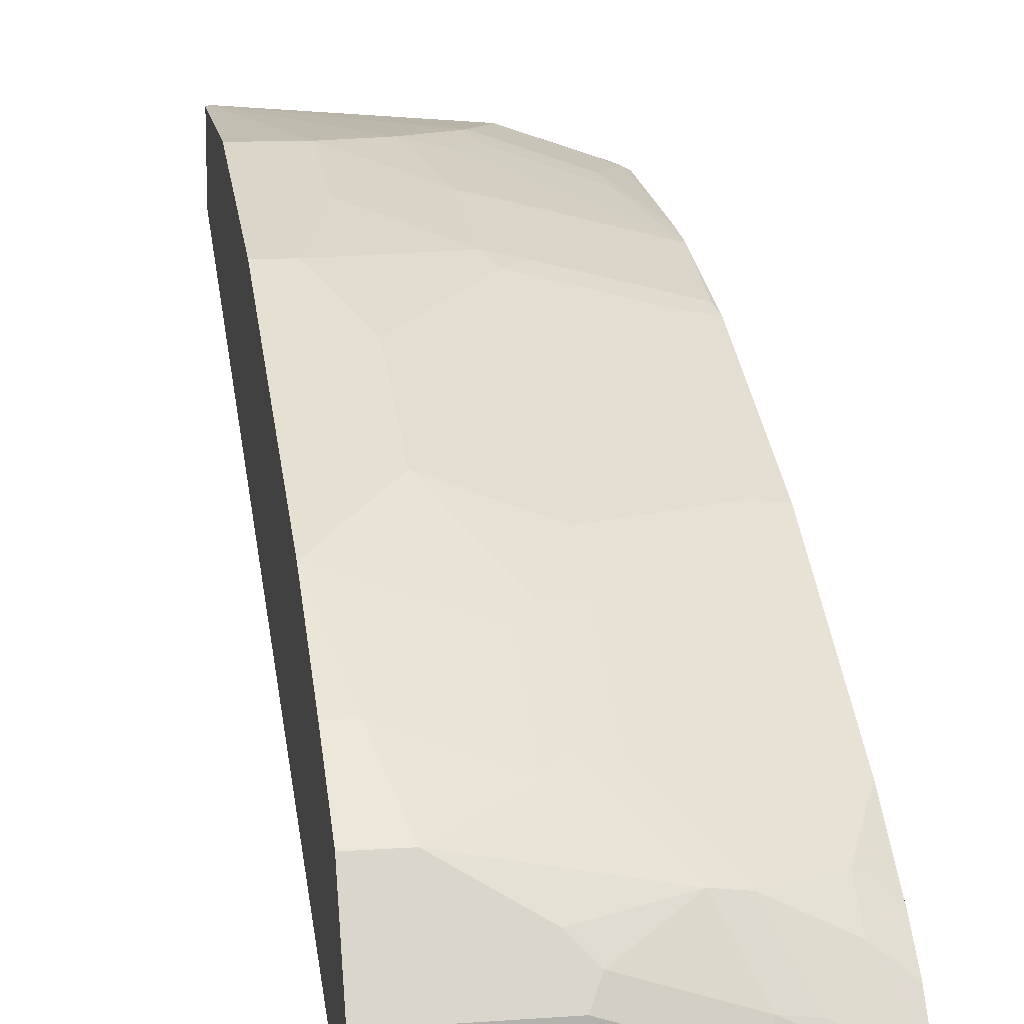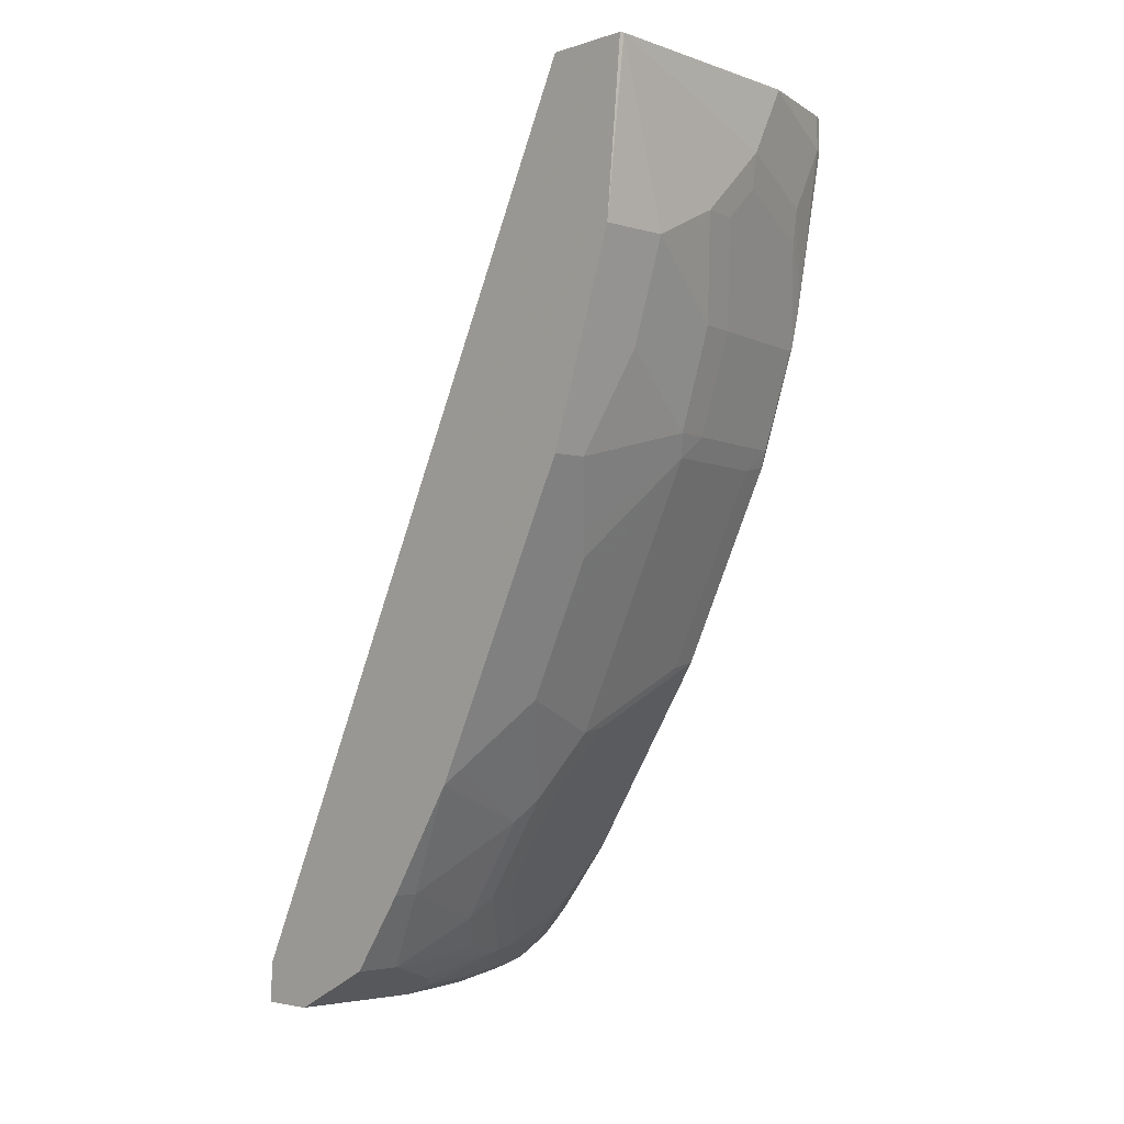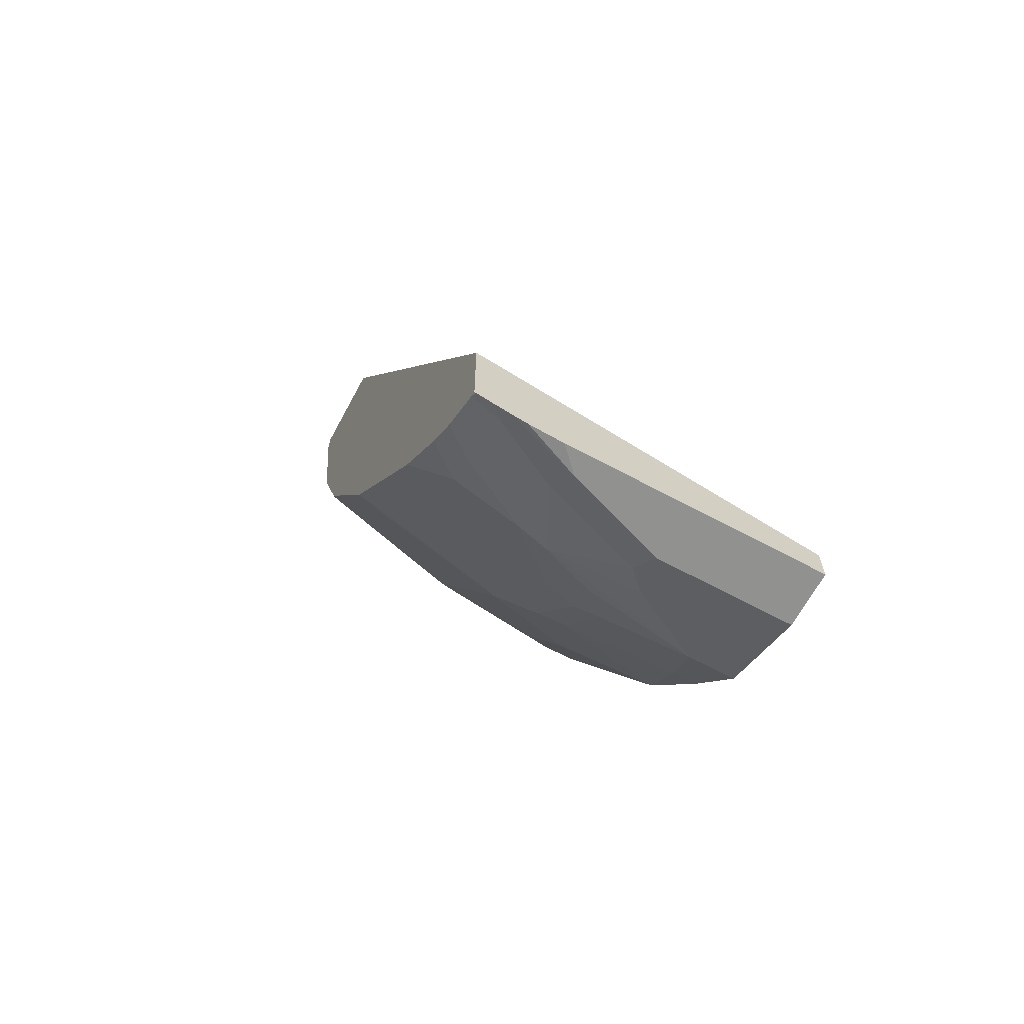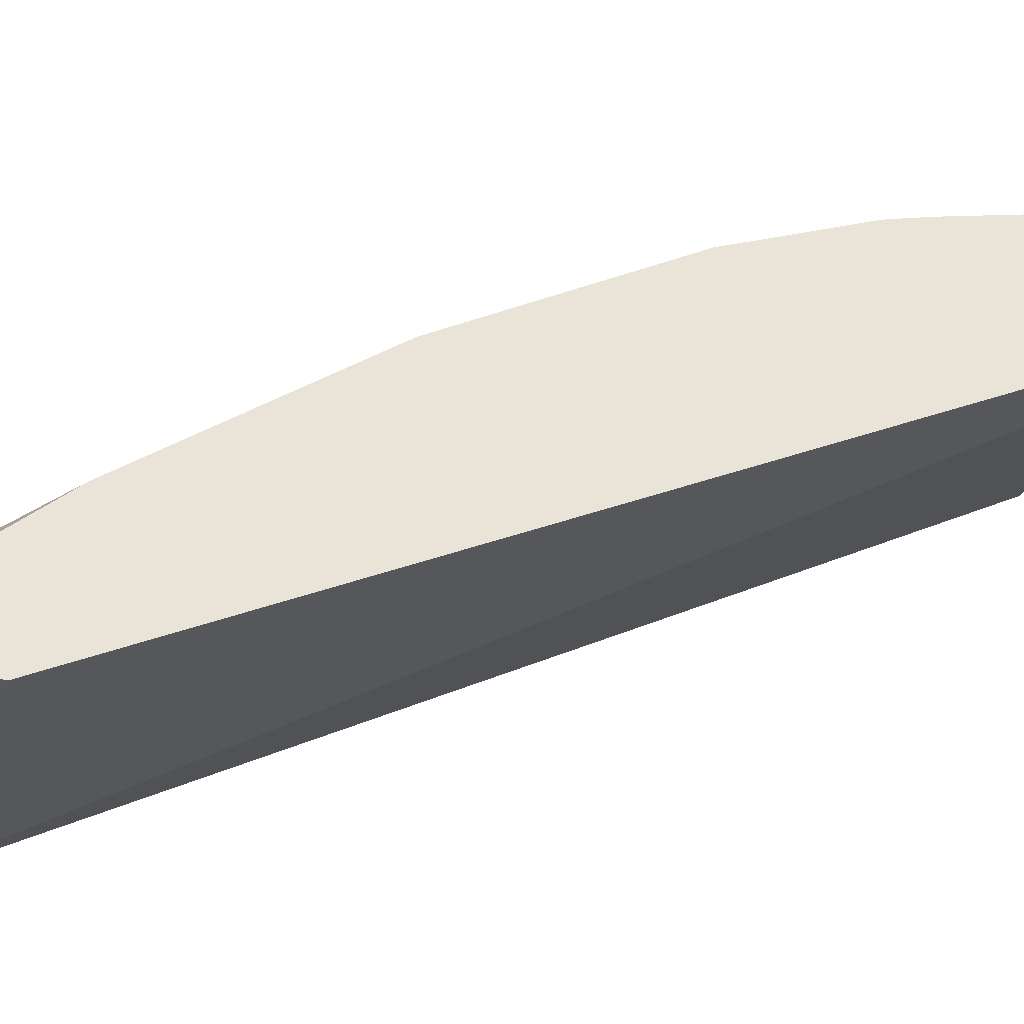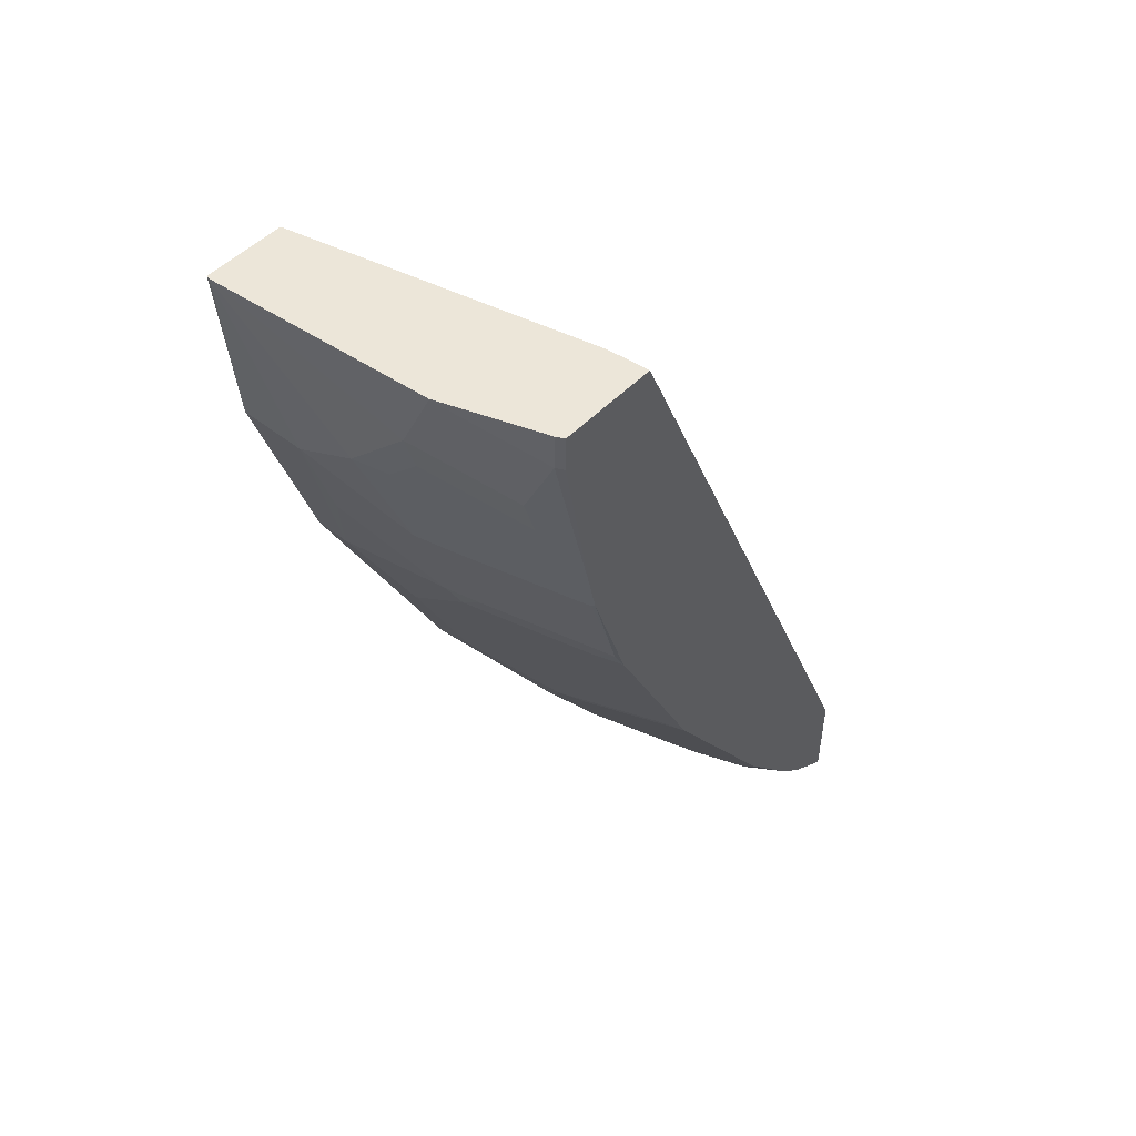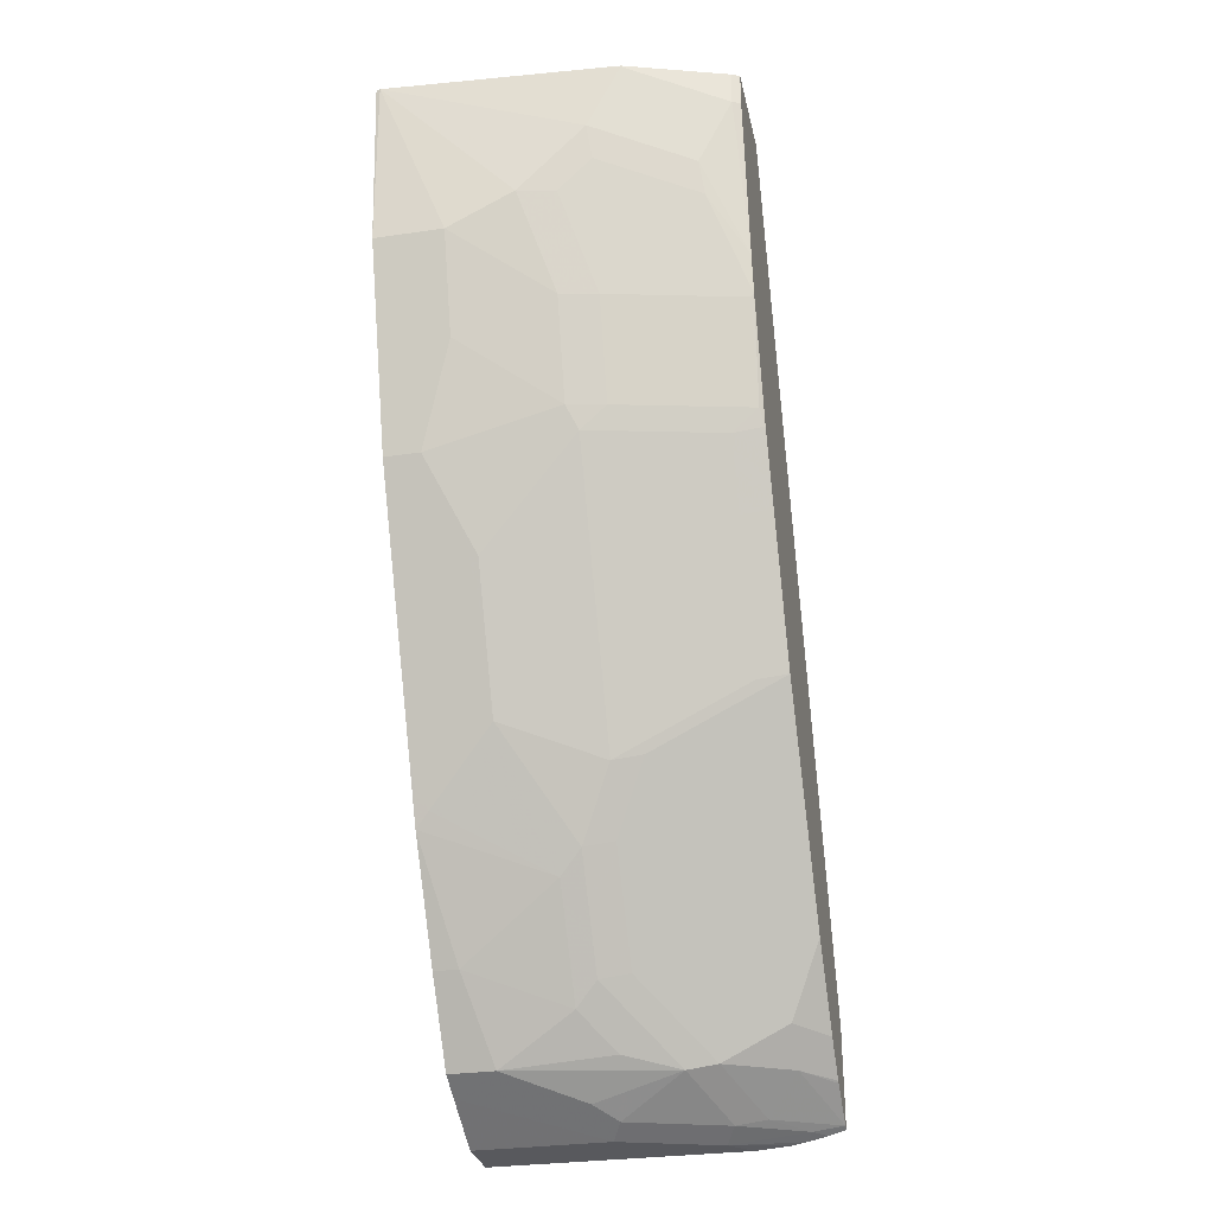
<metadata>
{"format":"obj","ext":"obj","renderer":"f3d","projection":"perspective","resolution":1024,"background":"white","views":[{"elev":11.2,"azim":-10.0,"up":"+Z"},{"elev":-3.7,"azim":-44.0,"up":"+Y"},{"elev":-66.0,"azim":151.7,"up":"+Y"},{"elev":-30.2,"azim":77.5,"up":"+Z"},{"elev":48.9,"azim":41.3,"up":"+Y"},{"elev":-30.0,"azim":12.1,"up":"+Y"}]}
</metadata>
<code>
v 0.0006952 -0.3515 0.7325
v 0.1112 -0.3893 0.7229
v 0.1297 -0.3522 0.7229
v 0.1297 -0.3515 0.7229
v -0.001516 -0.3515 0.732
v -0.001516 -0.4449 0.7229
v 0.03708 -0.4449 0.7229
v 0.07415 -0.4264 0.7229
v 0.0927 -0.4078 0.7229
v 0.1135 -0.4078 0.7183
v 0.1668 -0.4078 0.7044
v 0.1854 -0.3707 0.7044
v 0.1854 -0.3515 0.7044
v -0.001516 -0.3515 0.6858
v -0.001516 -0.5561 0.6858
v 0.01855 -0.5561 0.6858
v 0.03708 -0.5005 0.7044
v 0.0927 -0.5376 0.6858
v 0.0927 -0.482 0.7044
v 0.09498 -0.4264 0.7183
v 0.1899 -0.4797 0.6812
v 0.1691 -0.4264 0.6997
v 0.1899 -0.4589 0.6858
v 0.1899 -0.3707 0.7021
v 0.1858 -0.3515 0.7041
v 0.1668 -0.3515 0.6488
v -0.001516 -0.8311 0.4509
v -0.001516 -0.5809 0.6735
v 0.02472 -0.5685 0.6797
v 0.09884 -0.5499 0.6797
v 0.1135 -0.5376 0.6812
v 0.1135 -0.482 0.6997
v 0.1877 -0.482 0.6812
v 0.1877 -0.5376 0.6627
v 0.1899 -0.5465 0.6582
v 0.1899 -0.3515 0.7021
v 0.1899 -0.3515 0.6465
v 0.1823 -0.791 0.4509
v -0.001516 -0.8527 0.4509
v 0.01237 -0.5809 0.6735
v -0.001516 -0.6874 0.6202
v 0.006185 -0.7167 0.6055
v 0.03708 -0.5932 0.6673
v 0.173 -0.587 0.6426
v 0.173 -0.5499 0.6611
v 0.04327 -0.6055 0.6611
v 0.04327 -0.6426 0.6426
v 0.09884 -0.6982 0.6055
v 0.1899 -0.5469 0.658
v 0.1899 -0.7895 0.4509
v 0.1422 -0.8527 0.4509
v -0.001516 -0.8527 0.482
v -0.001516 -0.7013 0.6132
v 1.96e-06 -0.7044 0.6117
v -0.001516 -0.7244 0.6017
v 0.06798 -0.7476 0.5808
v 0.04327 -0.6797 0.624
v 0.1899 -0.5839 0.6395
v 0.173 -0.6611 0.6055
v 0.08033 -0.7352 0.587
v 0.1158 -0.6951 0.6024
v 0.1899 -0.8429 0.4509
v 0.1615 -0.8512 0.4509
v 0.1297 -0.8527 0.4634
v 0.07415 -0.8527 0.482
v -0.001516 -0.8357 0.516
v -0.001516 -0.7847 0.5623
v 0.01237 -0.7847 0.5623
v 0.06798 -0.8032 0.5437
v 0.1899 -0.658 0.6024
v 0.1529 -0.6766 0.6024
v 0.1899 -0.6582 0.6023
v 0.09731 -0.7321 0.5839
v 0.08033 -0.7909 0.5499
v 0.1344 -0.7137 0.5839
v 0.1899 -0.8446 0.451
v 0.1892 -0.845 0.4509
v 0.1699 -0.8496 0.4509
v 0.173 -0.8465 0.4573
v 0.1359 -0.8465 0.4758
v 0.08033 -0.8465 0.4943
v 0.02472 -0.828 0.5314
v -0.001516 -0.828 0.5314
v 0.08651 -0.8218 0.5252
v 0.1715 -0.6951 0.5839
v 0.1899 -0.7137 0.5654
v 0.09731 -0.7878 0.5468
v 0.09884 -0.8094 0.5314
v 0.1158 -0.8063 0.5283
v 0.1529 -0.7878 0.5283
v 0.1899 -0.8436 0.4538
v 0.1899 -0.8434 0.4542
v 0.1805 -0.8473 0.4509
v 0.1529 -0.8434 0.4727
v 0.1174 -0.828 0.5128
v 0.06798 -0.8403 0.5067
v 0.1715 -0.8063 0.5098
v 0.1899 -0.7692 0.5283
v 0.1344 -0.8249 0.5098
v 0.1899 -0.8281 0.4762
v 0.1715 -0.8249 0.4912
v 0.1899 -0.8098 0.4947
v 0.1899 -0.8271 0.4774
f 48 57 60
f 48 60 61
f 48 61 71
f 48 71 59
f 51 63 64
f 52 65 66
f 53 55 54
f 55 67 68
f 55 68 56
f 56 60 57
f 56 69 74
f 56 74 60
f 59 71 72
f 59 72 70
f 60 74 87
f 60 87 73
f 61 73 75
f 61 75 71
f 62 76 77
f 47 57 48
f 63 78 64
f 56 68 69
f 60 73 61
f 41 53 54
f 44 59 70
f 64 78 79
f 30 48 44
f 31 45 34
f 31 34 33
f 31 33 32
f 34 45 35
f 35 45 49
f 37 50 38
f 39 51 64
f 39 64 65
f 44 70 58
f 39 65 52
f 41 54 42
f 42 54 55
f 42 55 56
f 42 56 57
f 42 57 43
f 43 57 47
f 43 47 46
f 44 58 49
f 44 49 45
f 44 48 59
f 40 42 43
f 64 79 80
f 79 93 92
f 64 80 81
f 80 99 95
f 80 95 81
f 81 96 82
f 81 95 96
f 82 96 95
f 82 95 84
f 84 95 88
f 85 90 86
f 86 90 97
f 86 97 98
f 80 94 99
f 88 95 99
f 89 99 90
f 90 99 97
f 92 100 101
f 92 101 94
f 94 101 99
f 97 99 101
f 97 101 102
f 97 102 98
f 100 103 101
f 30 47 48
f 88 99 89
f 101 103 102
f 79 94 80
f 78 93 79
f 64 81 65
f 65 81 82
f 65 82 66
f 66 82 83
f 67 83 82
f 67 82 68
f 68 82 69
f 69 82 84
f 69 84 74
f 71 75 85
f 79 92 94
f 71 85 72
f 73 87 75
f 74 84 88
f 74 88 89
f 74 89 87
f 75 87 89
f 75 89 90
f 75 90 85
f 76 91 77
f 77 91 92
f 77 92 93
f 72 85 86
f 30 46 47
f 12 23 24
f 30 45 31
f 5 83 67
f 5 67 55
f 5 55 53
f 5 53 41
f 5 28 15
f 5 15 6
f 6 15 16
f 6 16 7
f 7 16 17
f 7 17 18
f 7 18 19
f 7 19 8
f 8 20 10
f 8 10 9
f 8 19 32
f 8 32 20
f 10 20 21
f 10 21 22
f 10 22 11
f 11 22 23
f 11 23 12
f 5 66 83
f 5 52 66
f 5 39 52
f 5 27 39
f 30 43 46
f 1 2 3
f 1 3 4
f 1 4 13
f 1 13 25
f 1 25 36
f 1 36 37
f 1 37 26
f 1 26 14
f 1 14 5
f 12 24 25
f 1 5 6
f 1 7 8
f 1 8 9
f 1 9 2
f 2 9 10
f 2 10 11
f 2 11 12
f 2 12 3
f 3 12 13
f 3 13 4
f 5 14 27
f 1 6 7
f 12 25 13
f 5 41 28
f 15 28 40
f 21 76 62
f 21 62 50
f 21 50 37
f 21 37 36
f 21 36 24
f 21 24 23
f 24 36 25
f 26 37 27
f 27 38 50
f 27 50 62
f 21 91 76
f 27 62 77
f 27 93 78
f 27 78 63
f 27 63 51
f 27 51 39
f 27 37 38
f 14 26 27
f 28 42 40
f 29 40 43
f 29 43 30
f 30 44 45
f 27 77 93
f 21 92 91
f 28 41 42
f 21 103 100
f 21 100 92
f 15 40 29
f 15 29 16
f 16 18 17
f 18 30 31
f 18 31 32
f 18 32 19
f 18 29 30
f 20 32 21
f 21 23 22
f 21 32 33
f 16 29 18
f 21 34 35
f 21 33 34
f 21 98 102
f 21 72 86
f 21 86 98
f 21 58 70
f 21 49 58
f 21 35 49
f 21 70 72
f 21 102 103

</code>
